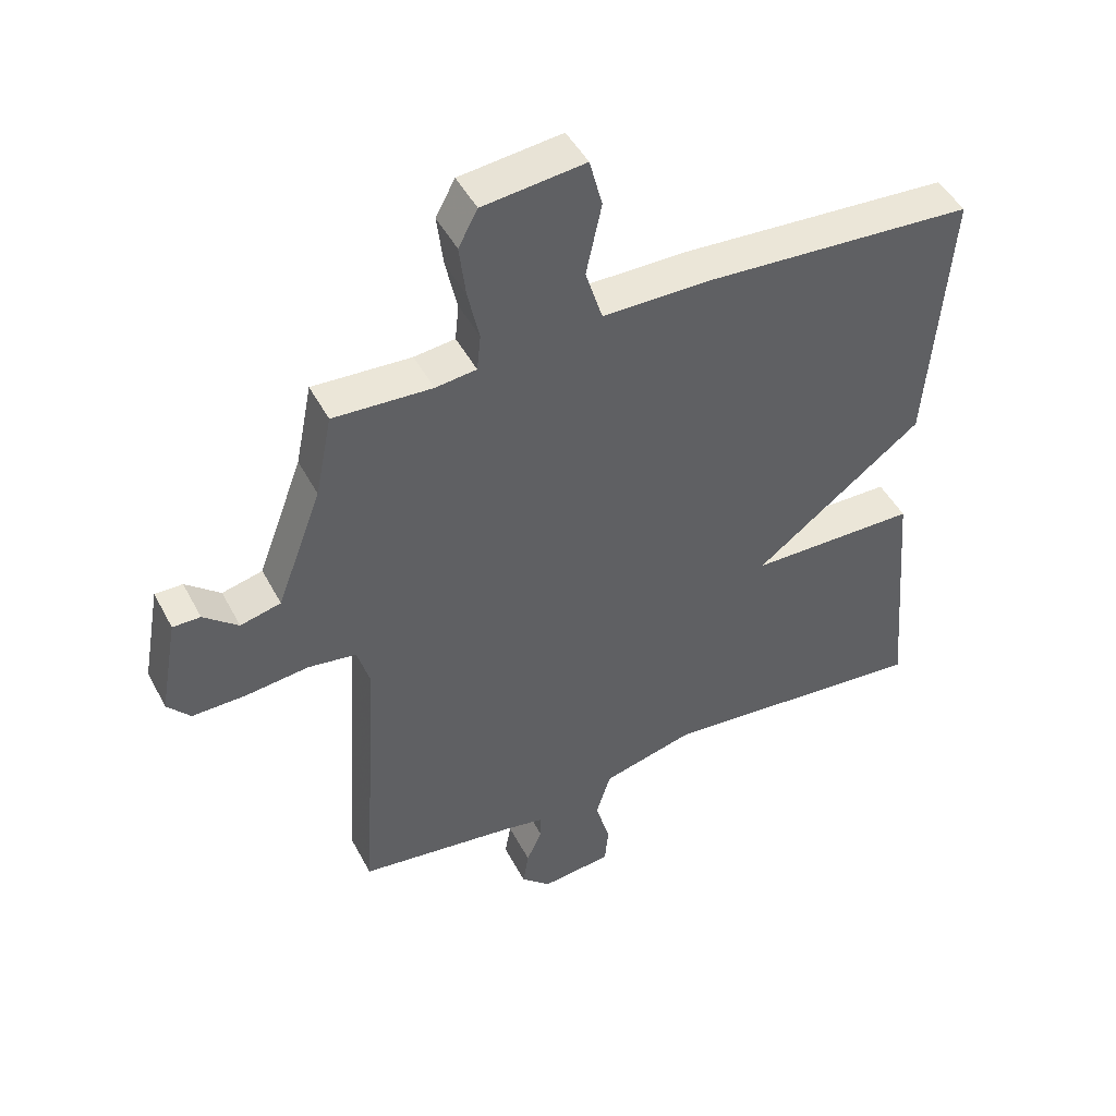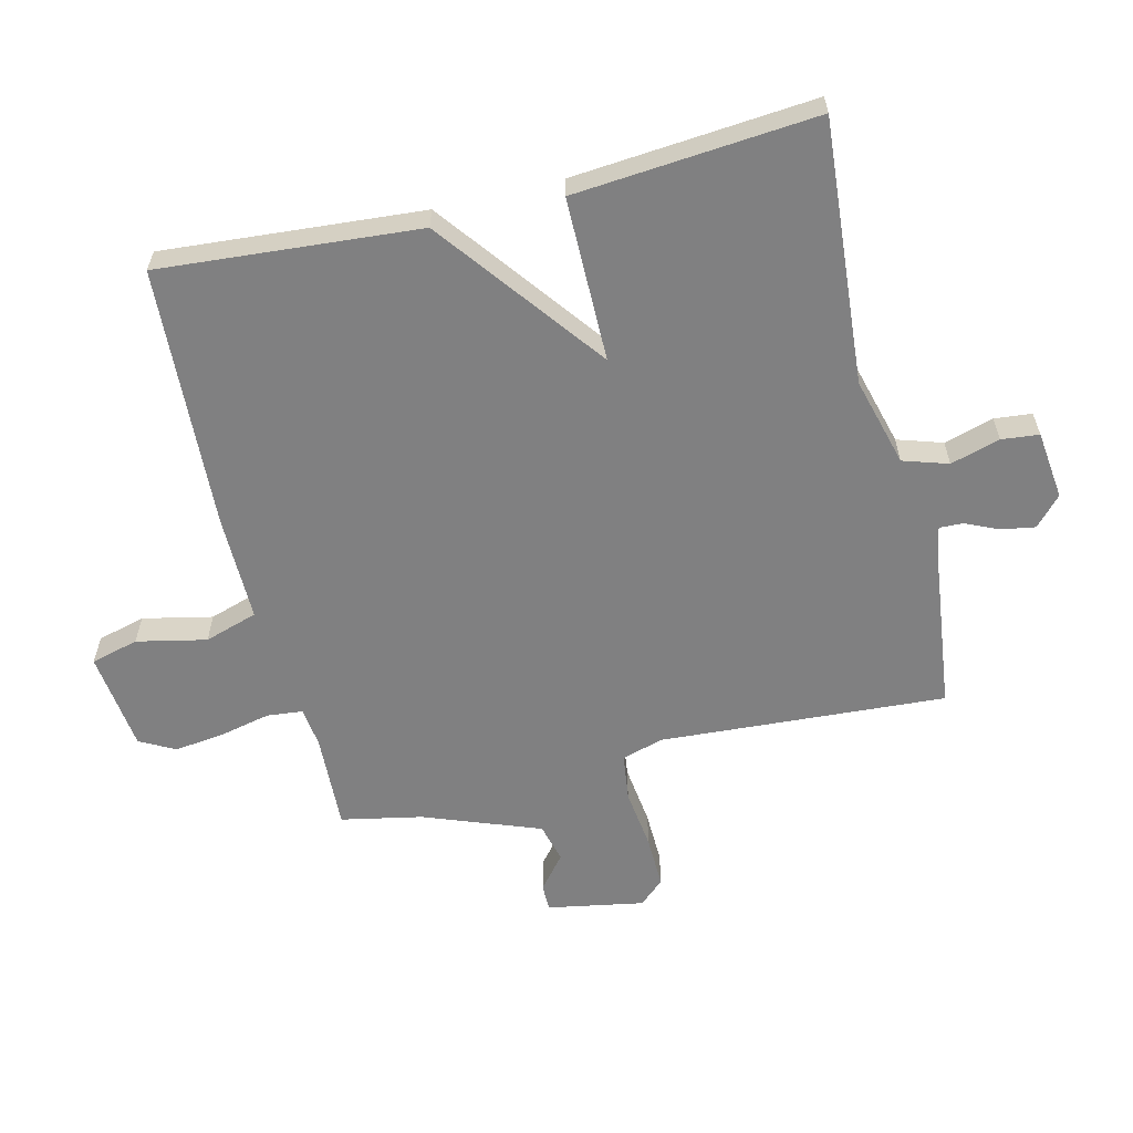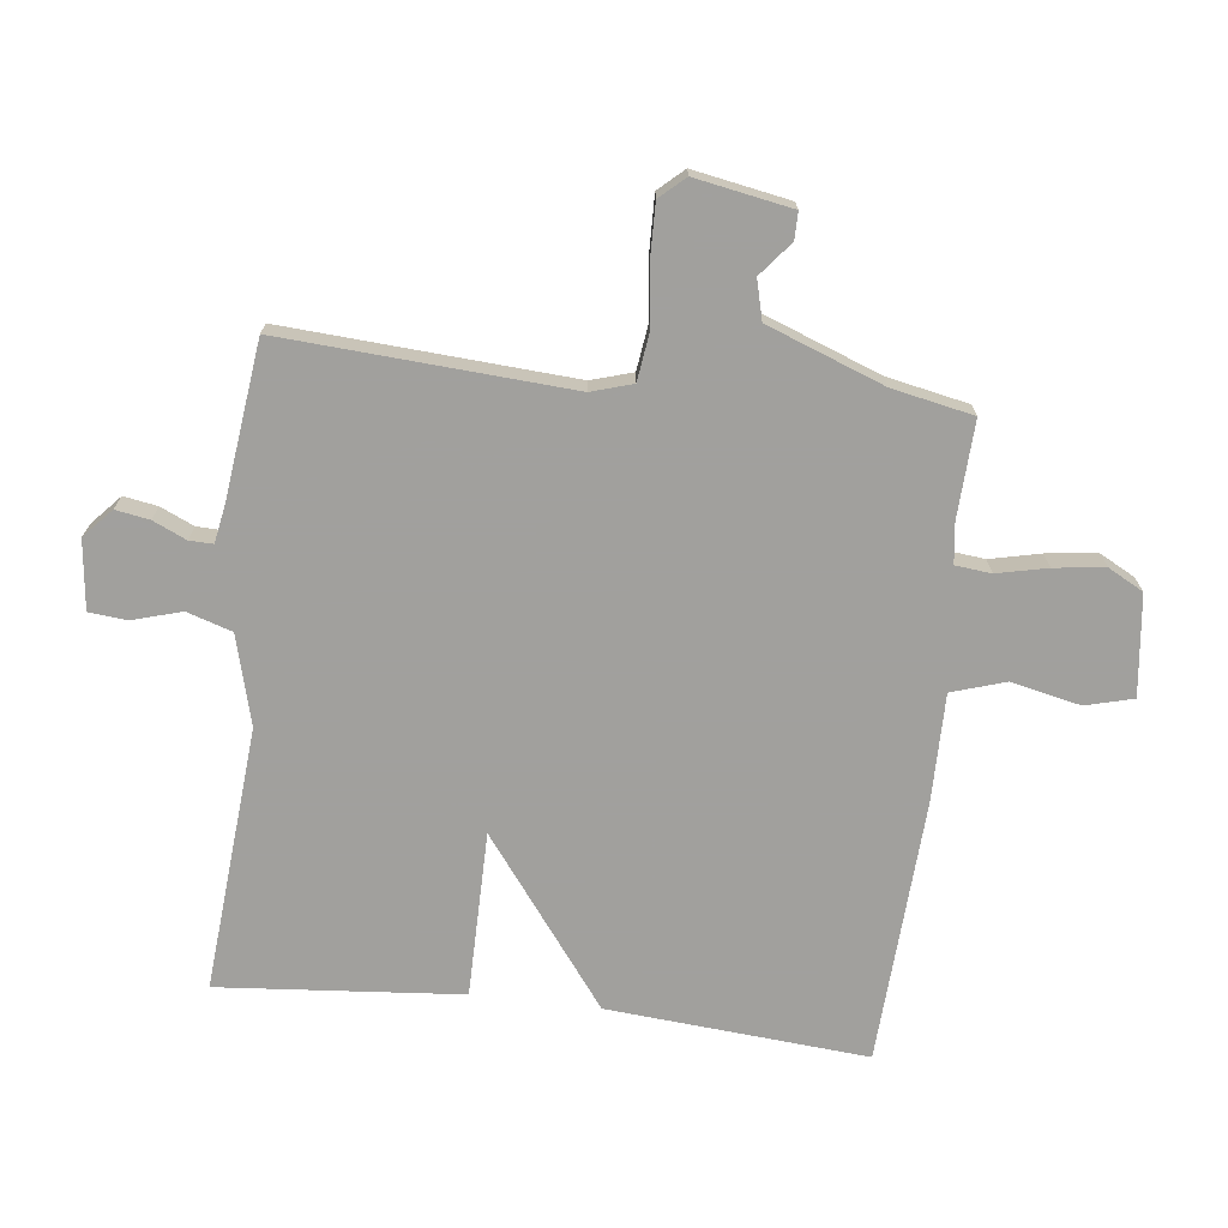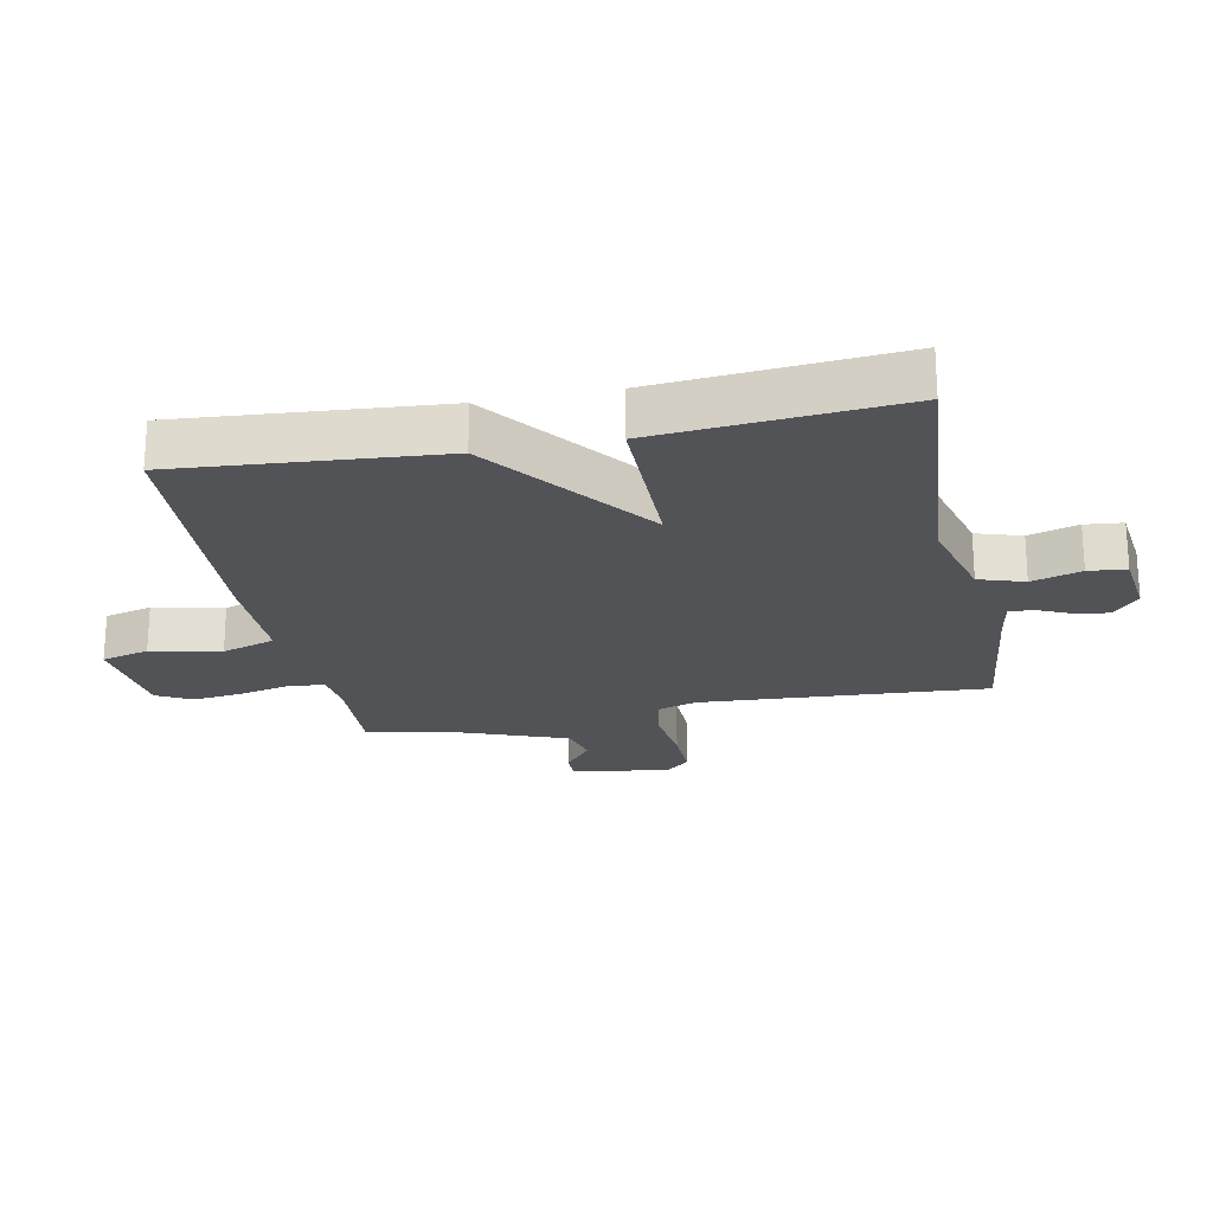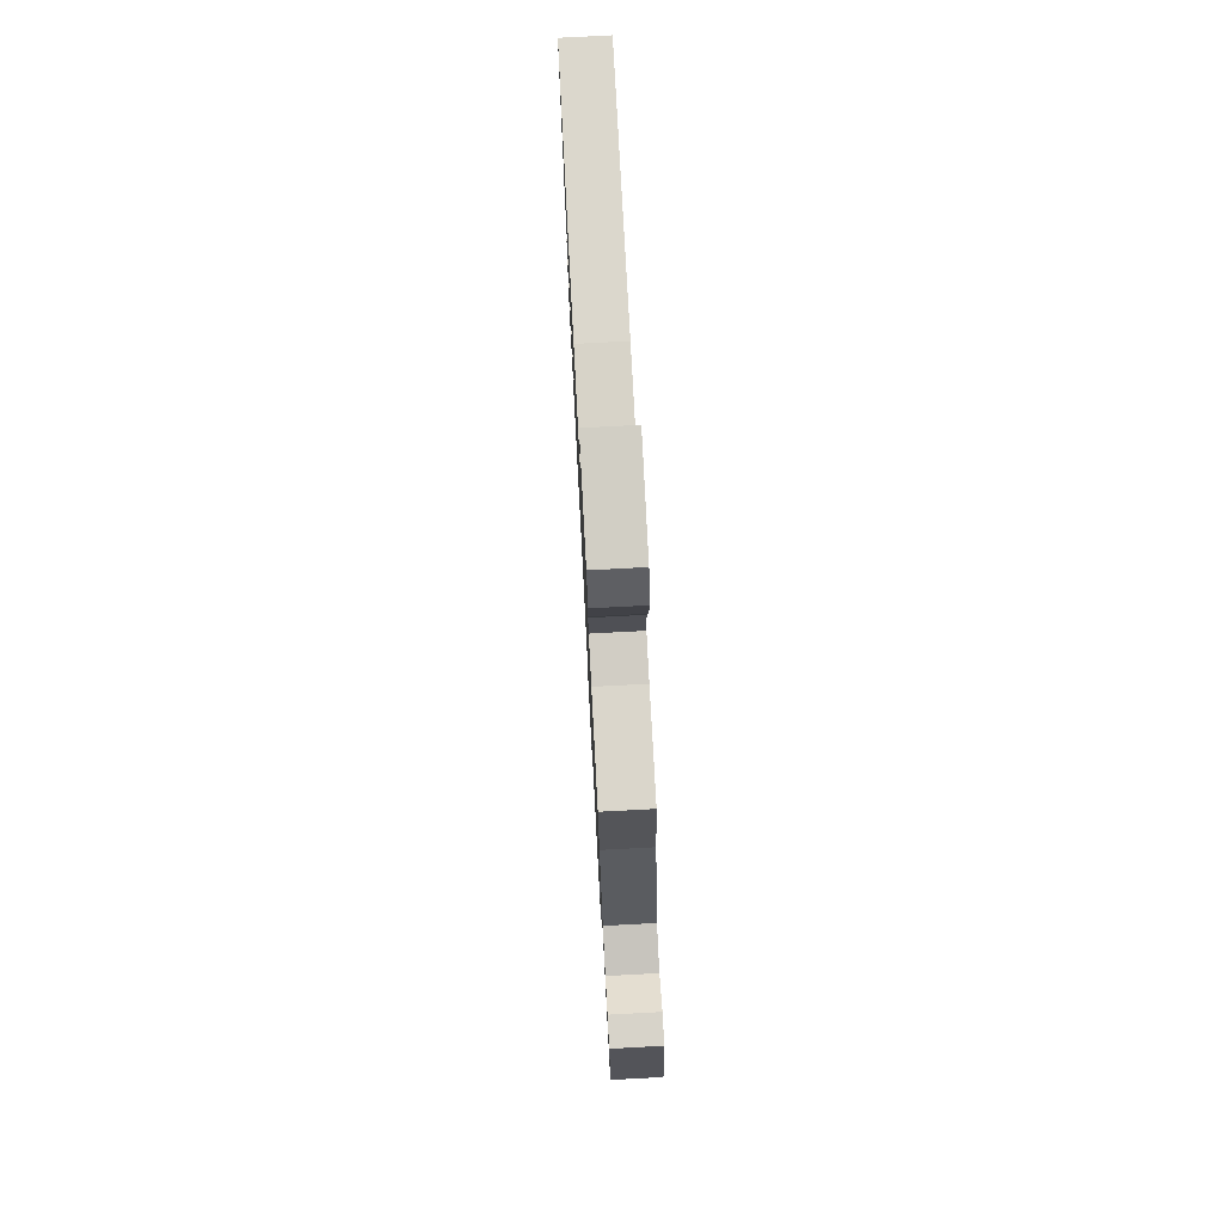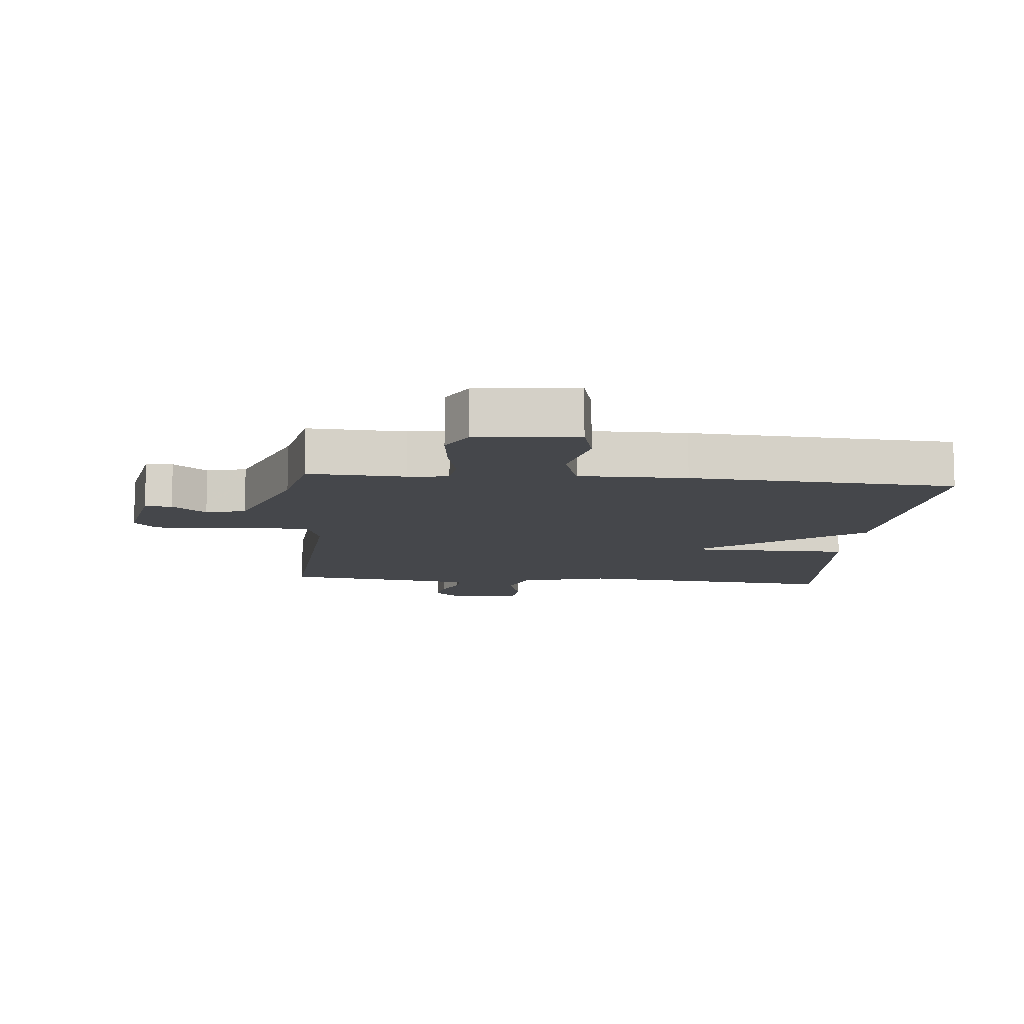
<metadata>
{"format":"obj","ext":"obj","renderer":"f3d","projection":"perspective","resolution":1024,"background":"white","views":[{"elev":46.2,"azim":-26.5,"up":"+Z"},{"elev":-60.1,"azim":103.7,"up":"+Y"},{"elev":-71.7,"azim":-96.7,"up":"+Y"},{"elev":-22.4,"azim":101.4,"up":"+Y"},{"elev":76.3,"azim":-93.0,"up":"+Z"},{"elev":-10.6,"azim":-5.5,"up":"+Y"}]}
</metadata>
<code>
v 0.5 0.07 -0.5
v 0.079 0.07 -0.466
v -0.063 0.07 -0.504
v -0.086 0.07 -0.576
v -0.063 0.07 -0.655
v -0.069 0.07 -0.715
v -0.179 0.07 -0.728
v -0.225 0.07 -0.686
v -0.216 0.07 -0.632
v -0.192 0.07 -0.579
v -0.191 0.07 -0.541
v -0.253 0.07 -0.53
v -0.5 0.07 -0.5
v -0.471 0.07 -0.043
v -0.491 0.07 0.023
v -0.566 0.07 0.033
v -0.664 0.07 0.021
v -0.748 0.07 0.019
v -0.784 0.07 0.059
v -0.756 0.07 0.213
v -0.713 0.07 0.213
v -0.659 0.07 0.169
v -0.596 0.07 0.185
v -0.526 0.07 0.371
v -0.5 0.07 0.5
v -0.346 0.07 0.493
v -0.282 0.07 0.501
v -0.276 0.07 0.558
v -0.294 0.07 0.638
v -0.304 0.07 0.719
v -0.274 0.07 0.775
v -0.114 0.07 0.794
v -0.094 0.07 0.718
v -0.118 0.07 0.607
v -0.091 0.07 0.522
v 0.08 0.07 0.523
v 0.5 0.07 0.5
v 0.467 0.07 0.086
v 0.204 0.07 -0.113
v 0.467 0.07 -0.114
v 0.5 0 -0.5
v 0.079 0 -0.466
v -0.063 0 -0.504
v -0.086 0 -0.576
v -0.063 0 -0.655
v -0.069 0 -0.715
v -0.179 0 -0.728
v -0.225 0 -0.686
v -0.216 0 -0.632
v -0.192 0 -0.579
v -0.191 0 -0.541
v -0.253 0 -0.53
v -0.5 0 -0.5
v -0.471 0 -0.043
v -0.491 0 0.023
v -0.566 0 0.033
v -0.664 0 0.021
v -0.748 0 0.019
v -0.784 0 0.059
v -0.756 0 0.213
v -0.713 0 0.213
v -0.659 0 0.169
v -0.596 0 0.185
v -0.526 0 0.371
v -0.5 0 0.5
v -0.346 0 0.493
v -0.282 0 0.501
v -0.276 0 0.558
v -0.294 0 0.638
v -0.304 0 0.719
v -0.274 0 0.775
v -0.114 0 0.794
v -0.094 0 0.718
v -0.118 0 0.607
v -0.091 0 0.522
v 0.08 0 0.523
v 0.5 0 0.5
v 0.467 0 0.086
v 0.204 0 -0.113
v 0.467 0 -0.114
f 39 40 1 2
f 37 38 39
f 36 37 39
f 35 36 39
f 35 39 2 3
f 34 35 3 4
f 32 33 34
f 31 32 34
f 30 31 34
f 29 30 34
f 28 29 34
f 27 28 34 4
f 26 27 4
f 24 25 26 4
f 23 24 4
f 20 21 22
f 19 20 22
f 18 19 22
f 17 18 22
f 16 17 22
f 15 16 22 23
f 12 13 14
f 11 12 14 15
f 8 9 10
f 7 8 10
f 6 7 10
f 5 6 10
f 4 5 10
f 4 10 11
f 15 23 4
f 4 11 15
f 42 41 80 79
f 79 78 77
f 79 77 76
f 79 76 75
f 43 42 79 75
f 44 43 75 74
f 74 73 72
f 74 72 71
f 74 71 70
f 74 70 69
f 74 69 68
f 44 74 68 67
f 44 67 66
f 44 66 65 64
f 44 64 63
f 62 61 60
f 62 60 59
f 62 59 58
f 62 58 57
f 62 57 56
f 63 62 56 55
f 54 53 52
f 55 54 52 51
f 50 49 48
f 50 48 47
f 50 47 46
f 50 46 45
f 50 45 44
f 51 50 44
f 44 63 55
f 55 51 44
f 1 41 42 2
f 2 42 43 3
f 3 43 44 4
f 4 44 45 5
f 5 45 46 6
f 6 46 47 7
f 7 47 48 8
f 8 48 49 9
f 9 49 50 10
f 10 50 51 11
f 11 51 52 12
f 12 52 53 13
f 13 53 54 14
f 14 54 55 15
f 15 55 56 16
f 16 56 57 17
f 17 57 58 18
f 18 58 59 19
f 19 59 60 20
f 20 60 61 21
f 21 61 62 22
f 22 62 63 23
f 23 63 64 24
f 24 64 65 25
f 25 65 66 26
f 26 66 67 27
f 27 67 68 28
f 28 68 69 29
f 29 69 70 30
f 30 70 71 31
f 31 71 72 32
f 32 72 73 33
f 33 73 74 34
f 34 74 75 35
f 35 75 76 36
f 36 76 77 37
f 37 77 78 38
f 38 78 79 39
f 39 79 80 40
f 40 80 41 1

</code>
